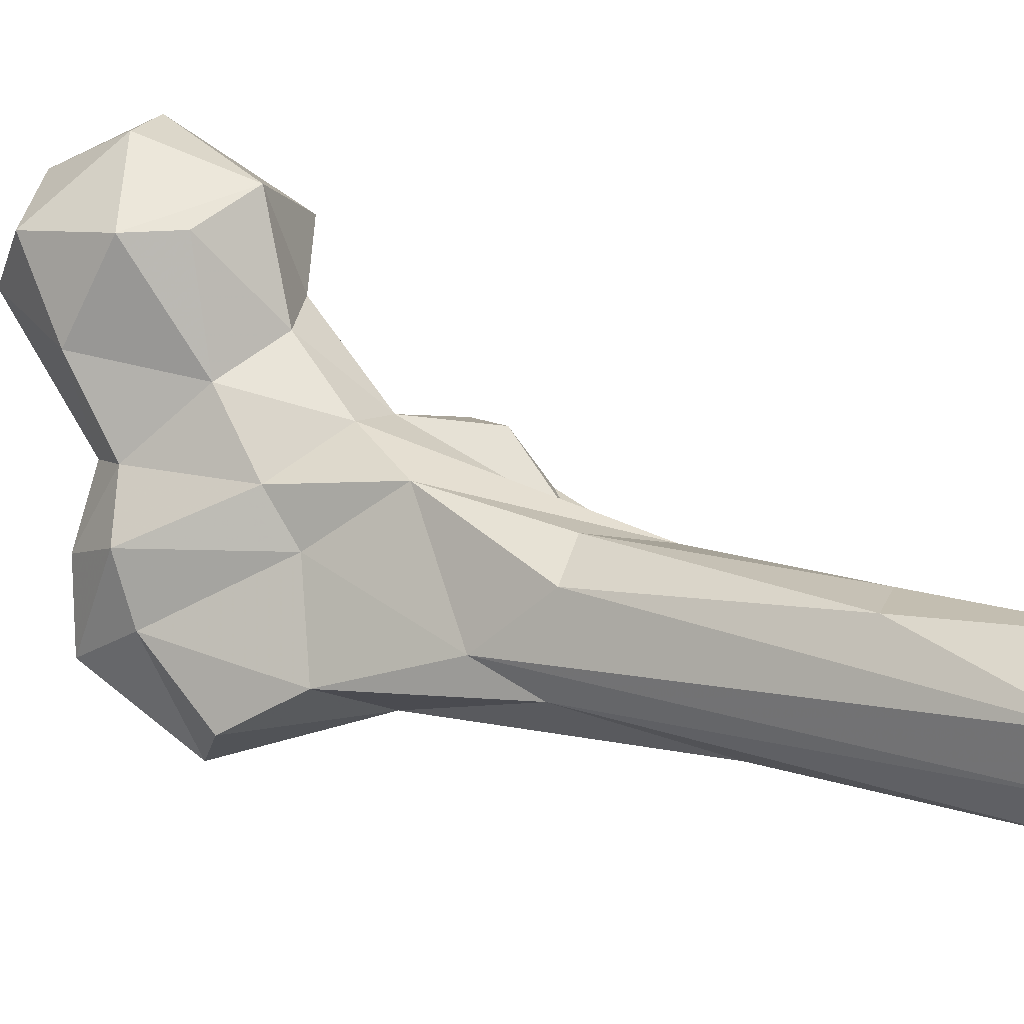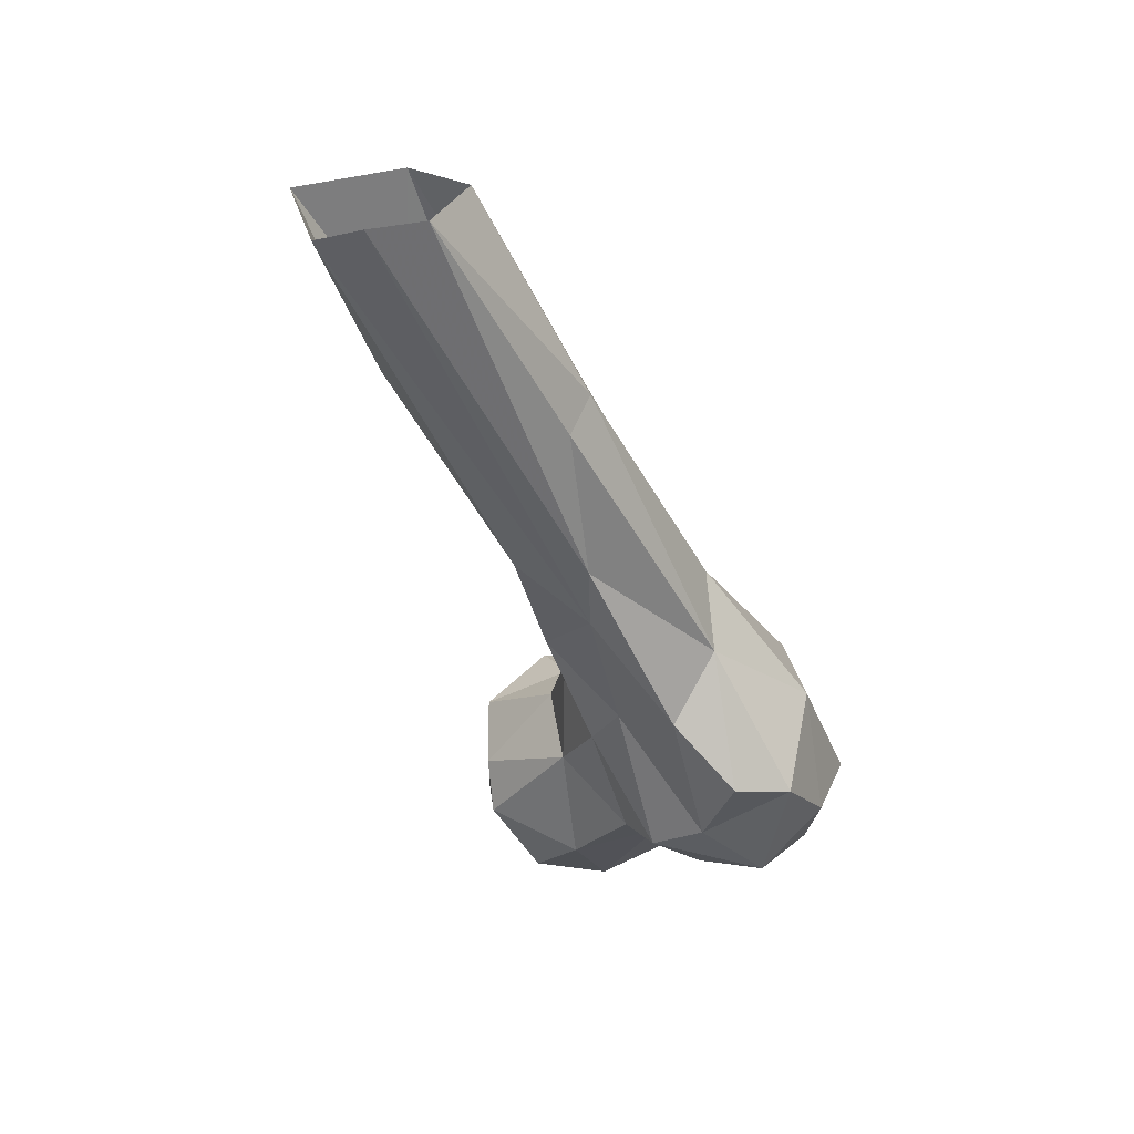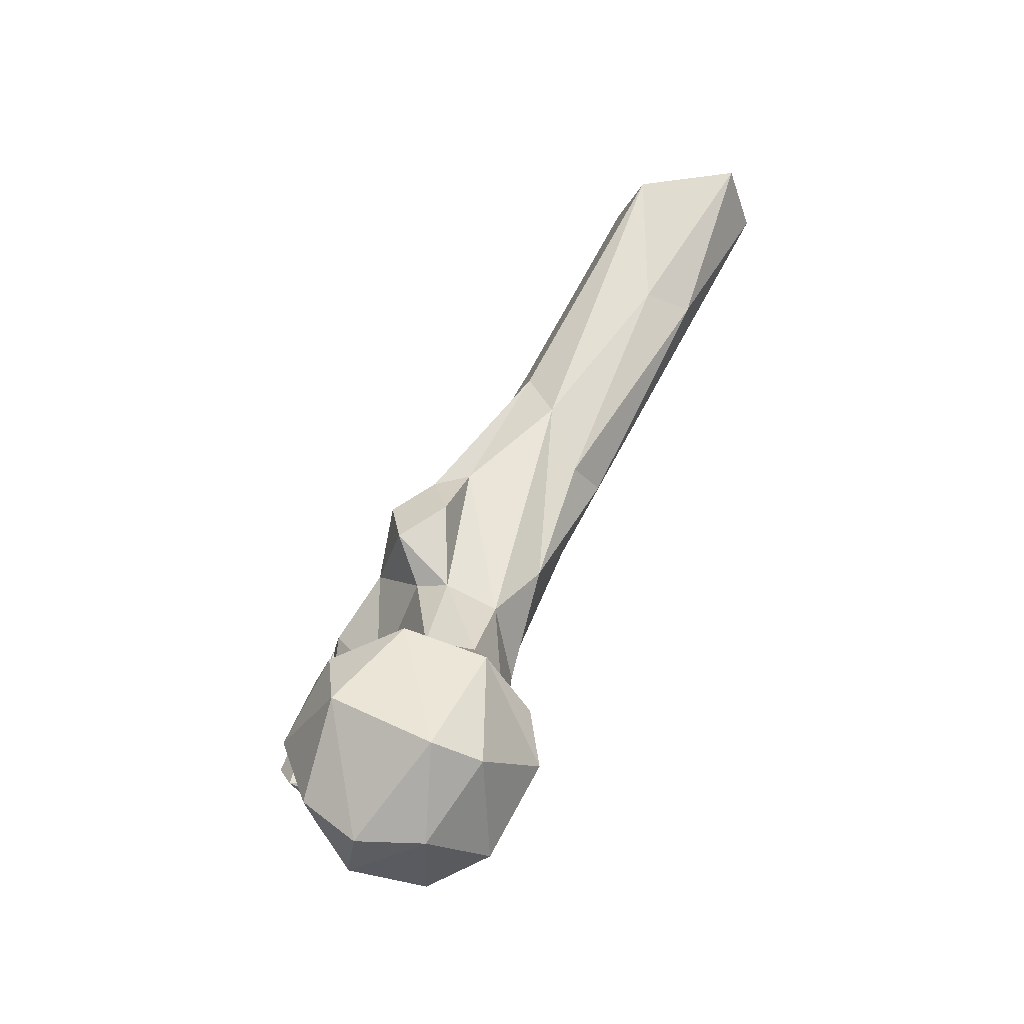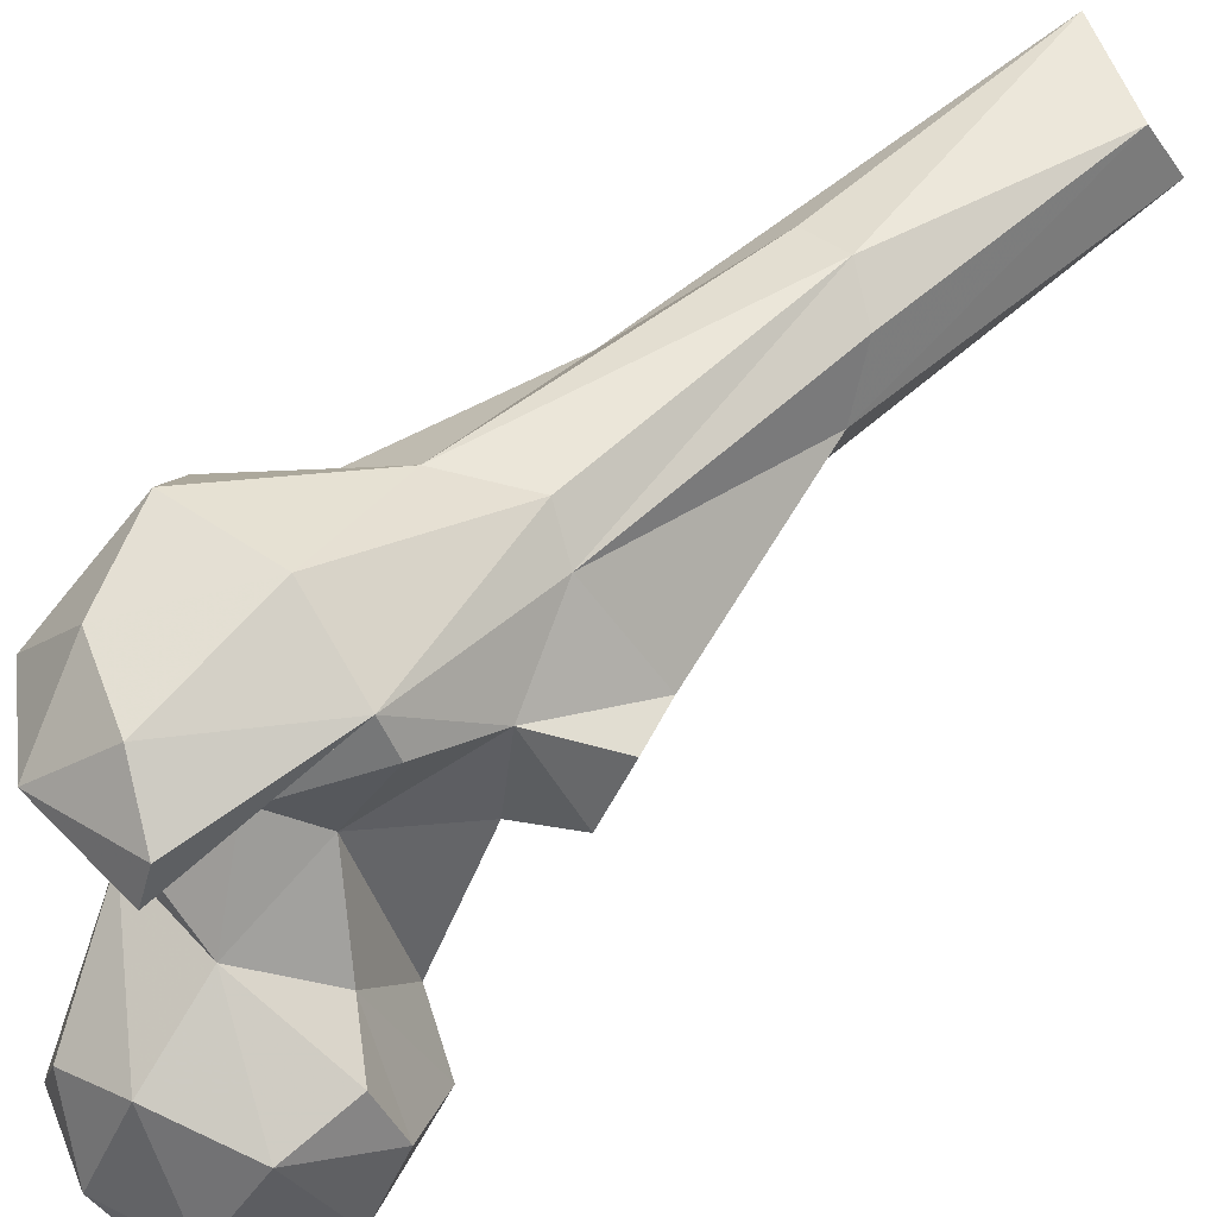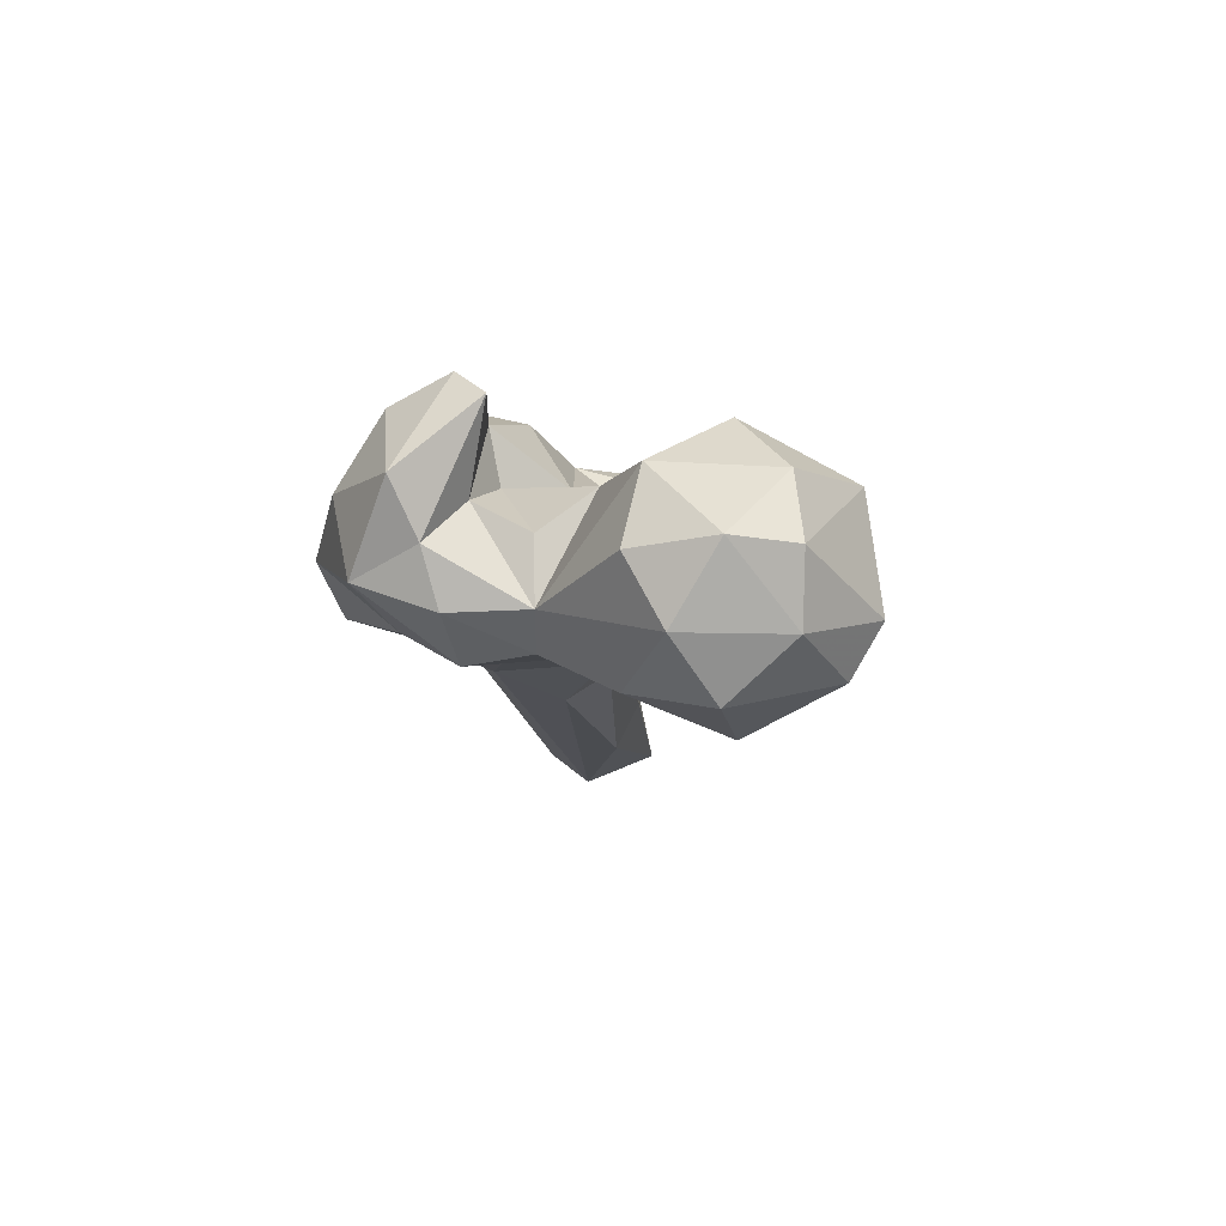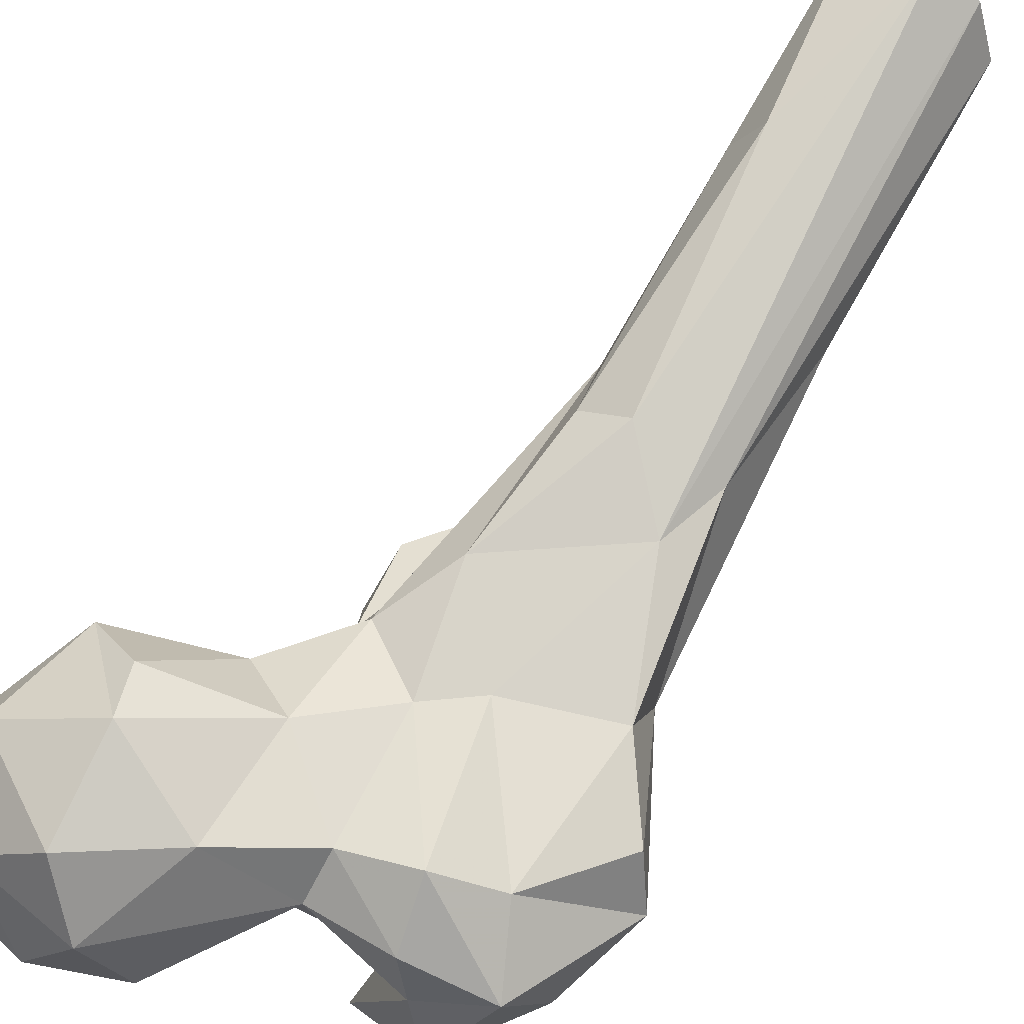
<metadata>
{"format":"obj","ext":"obj","renderer":"f3d","projection":"perspective","resolution":1024,"background":"white","views":[{"elev":73.0,"azim":-70.1,"up":"+Y"},{"elev":30.2,"azim":-115.1,"up":"+Z"},{"elev":-30.3,"azim":102.5,"up":"+Z"},{"elev":-76.0,"azim":-58.1,"up":"+Y"},{"elev":-77.6,"azim":12.6,"up":"+Z"},{"elev":46.5,"azim":-145.9,"up":"+Y"}]}
</metadata>
<code>
v 91.19 166.7 779.2
v 103.6 171.5 780.6
v 78.69 180.5 778.9
v 100.2 185.9 780.2
v 84.56 195.8 782.3
v 74.1 166.8 785.9
v 104.6 160.5 789.8
v 114.7 190.4 796.1
v 68.31 193.3 797
v 80.59 154.9 796
v 116.5 169.4 807.4
v 106.5 199.4 794.5
v 56.63 177.7 806.1
v 86.02 207 801.2
v 97.22 152.7 807
v 54.65 186.9 811.8
v 71.96 160.5 814
v 90.97 206 812.2
v 105 199.6 818.9
v 59.15 165.7 811.8
v 39.64 162.6 809
v 36.91 149.2 808.9
v 40.26 175.1 807.5
v 70.84 195.4 823
v 108.3 165.8 820.4
v 25.15 167.4 813.3
v 51.27 136.1 821.2
v 56.4 140.4 815.3
v 24.34 153.4 826.3
v 96.58 159.1 821.3
v 48.87 158.4 817.6
v 40.64 187.1 816.1
v 37.49 140.3 825.8
v 53.81 159.5 830.1
v 109.2 182.6 825.6
v 30.38 180.2 823.9
v 84.88 192.1 831.3
v 86.01 165.7 825.8
v 54.06 148.2 832.5
v 66.09 163.9 836.1
v 16.09 166.9 840.3
v 94.49 183.3 829.7
v 57.4 194.5 836.9
v 49.54 191.8 846.6
v 72.93 194.1 847.3
v 52.39 148.6 851.8
v 18.58 179.3 842.6
v 79.37 184 851.4
v 32.72 153.8 851.9
v 29.25 188.8 855.7
v 60.18 152 850.7
v 78.96 176.7 852.4
v 66.12 163.7 863
v 63.91 202.7 860.6
v 39.72 203.7 879.2
v 33.15 177.4 869.1
v 86.33 174 862.1
v 44.85 173.6 881.7
v 83.71 184.5 870.1
v 71.8 187.1 885.1
v 79.77 170.3 873.3
v 36.37 205.6 893.5
v 54.53 171.8 879
v 51.91 215.5 889.8
v 77.45 180 880.6
v 67.33 207 904.6
v 62.32 211.5 889.6
v 62.82 200.3 917.3
v 43.23 202.1 930.2
v 37.02 209.6 925.6
v 64.52 231.9 938.1
v 53.02 198.3 927
v 57.23 240.9 937
v 46.47 257 970.8
v 39.28 249.4 974.3
v 52.59 222.9 974
v 63.37 231.5 975.2
v 63.11 255.1 975
v 36.23 238 975.2
f 69 76 79
f 73 74 78
f 69 79 70
f 62 79 75
f 71 73 78
f 68 76 72
f 55 62 75
f 66 67 71
f 64 73 67
f 63 72 69
f 56 69 70
f 56 70 62
f 60 66 68
f 56 58 69
f 45 54 66
f 59 60 65
f 54 64 67
f 57 65 61
f 53 61 65
f 57 59 65
f 55 75 74
f 54 55 64
f 46 63 58
f 50 62 55
f 48 60 59
f 53 65 63
f 46 53 63
f 49 58 56
f 69 72 76
f 53 57 61
f 46 58 49
f 52 57 53
f 46 51 53
f 44 55 54
f 27 28 46
f 38 42 40
f 41 49 56
f 39 51 46
f 14 18 19
f 43 54 45
f 42 48 52
f 62 70 79
f 40 53 51
f 26 29 41
f 33 46 49
f 48 57 52
f 12 14 19
f 29 49 41
f 24 43 45
f 45 66 60
f 29 33 49
f 36 41 47
f 44 50 55
f 37 45 48
f 66 77 68
f 34 40 39
f 27 46 33
f 23 26 32
f 43 44 54
f 35 42 38
f 26 41 36
f 40 42 52
f 55 74 64
f 16 32 43
f 25 35 38
f 41 56 47
f 19 42 35
f 22 28 27
f 17 40 34
f 66 71 77
f 17 38 40
f 32 36 44
f 16 43 24
f 17 30 38
f 20 34 31
f 9 16 24
f 14 24 18
f 64 74 73
f 18 24 37
f 71 78 77
f 26 36 32
f 5 14 12
f 37 48 42
f 15 30 17
f 58 63 69
f 1 4 2
f 16 23 32
f 8 19 35
f 17 34 20
f 48 59 57
f 22 27 33
f 13 31 21
f 1 7 10
f 2 8 11
f 28 31 39
f 67 73 71
f 21 28 22
f 10 17 13
f 3 9 5
f 8 12 19
f 68 77 76
f 22 33 29
f 13 23 16
f 60 68 65
f 13 21 23
f 19 37 42
f 40 52 53
f 21 22 26
f 22 29 26
f 11 25 15
f 21 31 28
f 7 11 15
f 9 13 16
f 13 17 20
f 54 67 66
f 10 15 17
f 4 5 12
f 15 25 30
f 50 56 62
f 45 60 48
f 3 6 13
f 2 11 7
f 63 65 68
f 25 38 30
f 7 15 10
f 13 20 31
f 18 37 19
f 47 56 50
f 1 3 4
f 4 12 8
f 63 68 72
f 3 13 9
f 28 39 46
f 32 44 43
f 9 24 14
f 6 10 13
f 21 26 23
f 5 9 14
f 36 50 44
f 31 34 39
f 2 4 8
f 39 40 51
f 24 45 37
f 1 10 6
f 1 6 3
f 36 47 50
f 8 35 11
f 11 35 25
f 1 2 7
f 3 5 4

</code>
